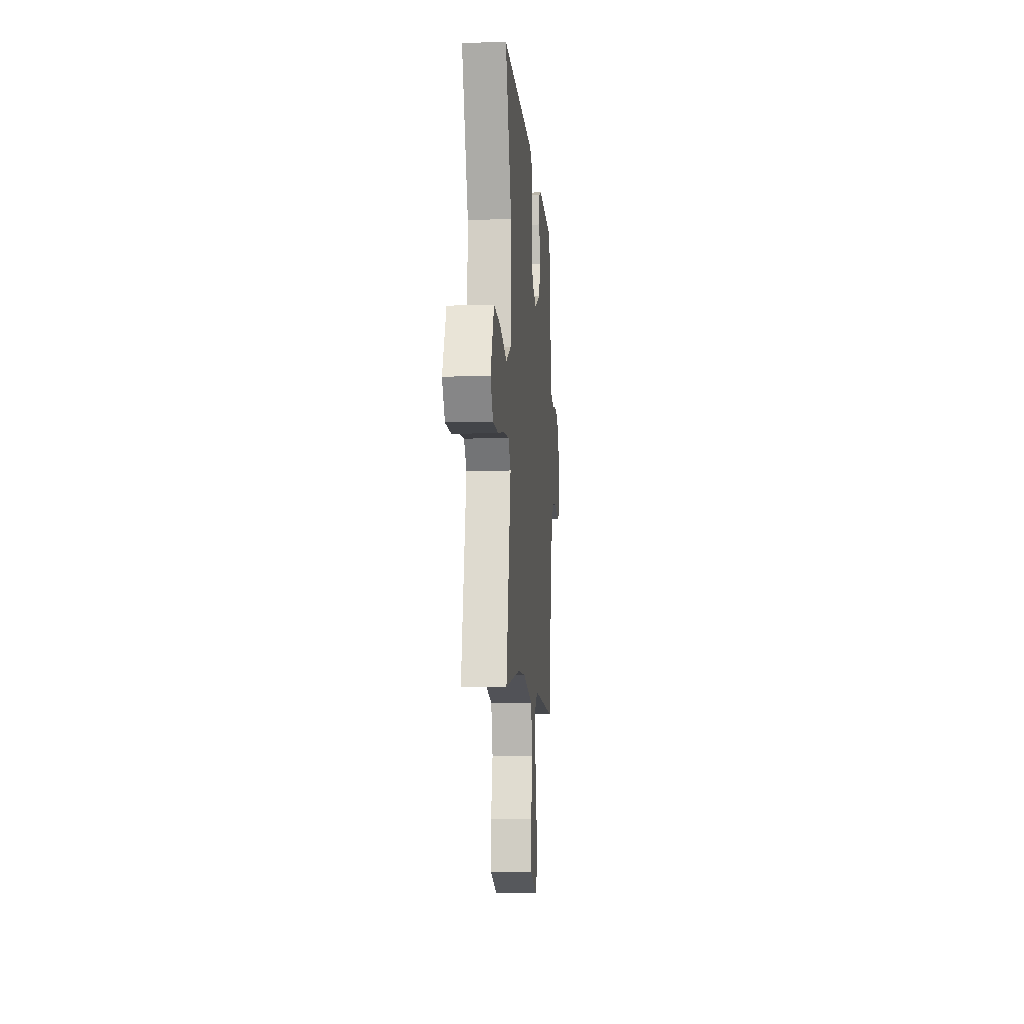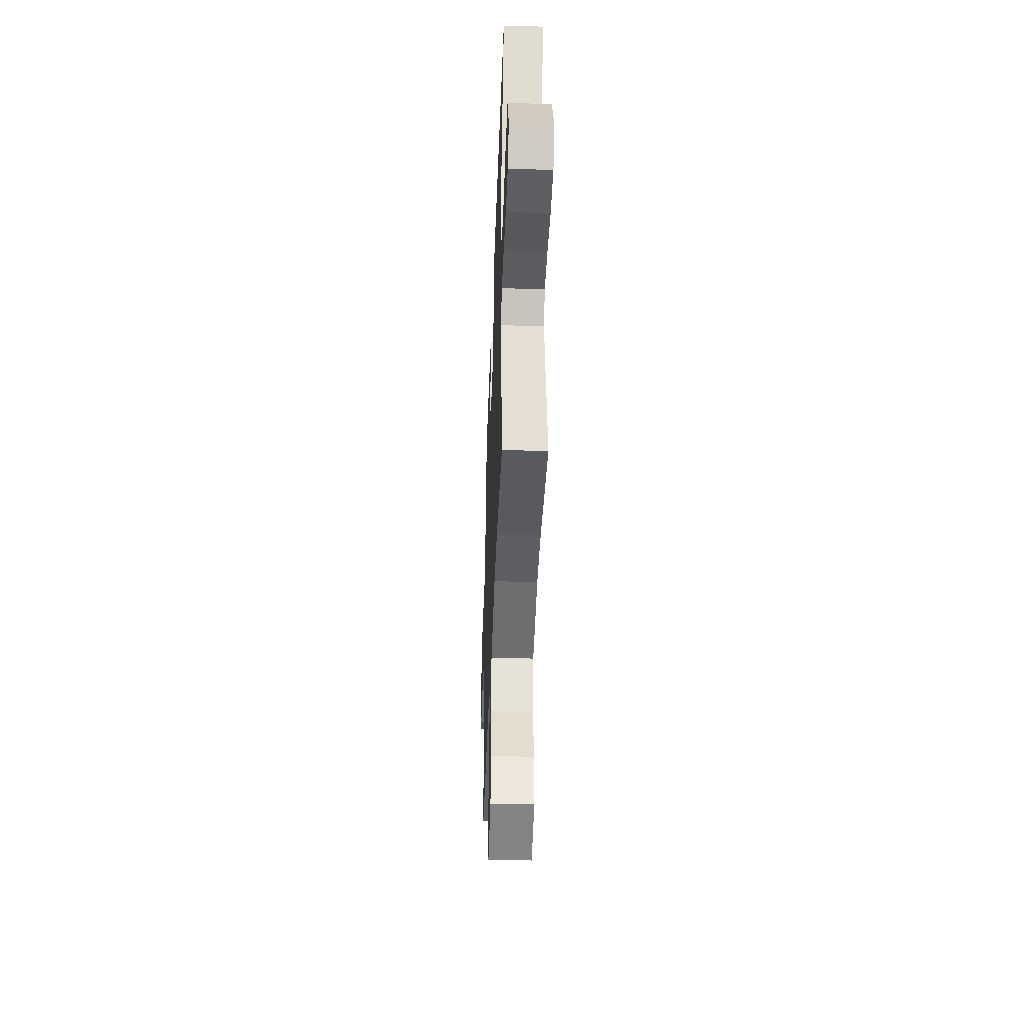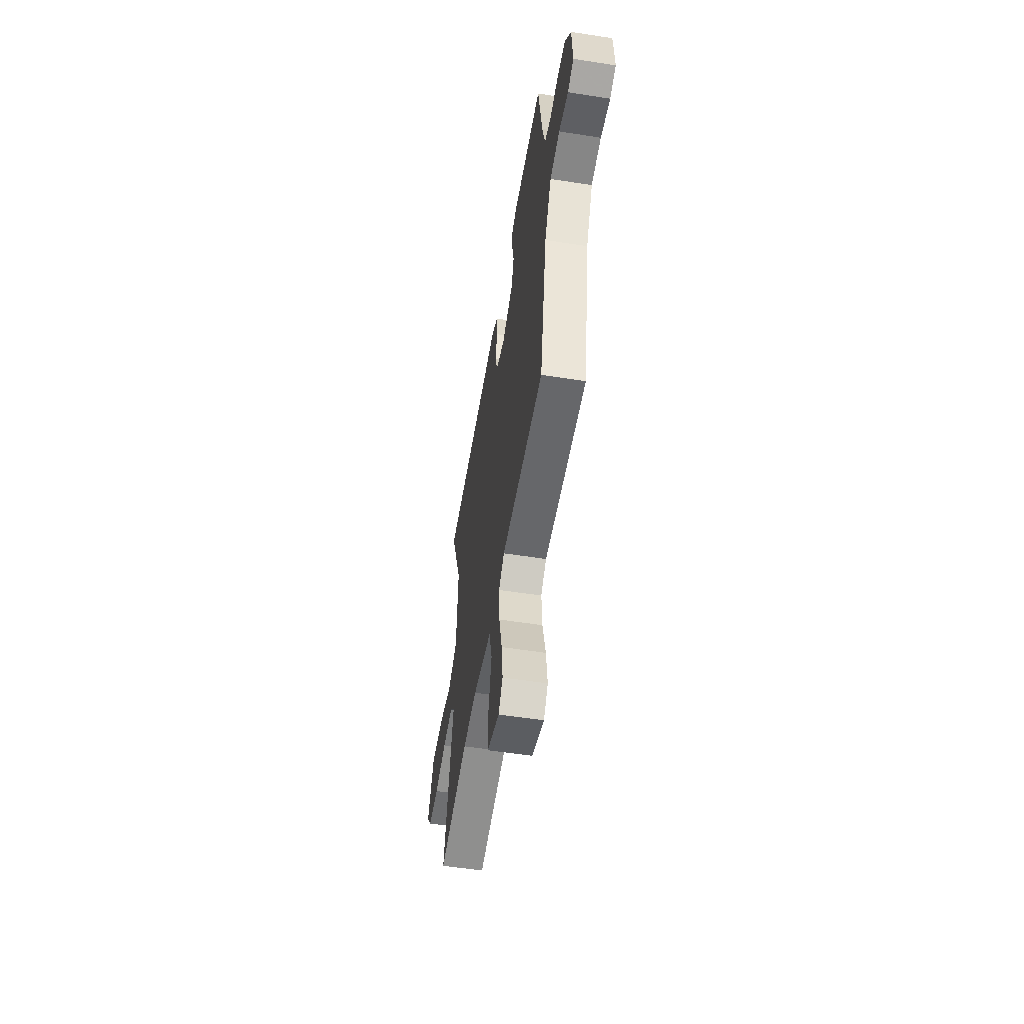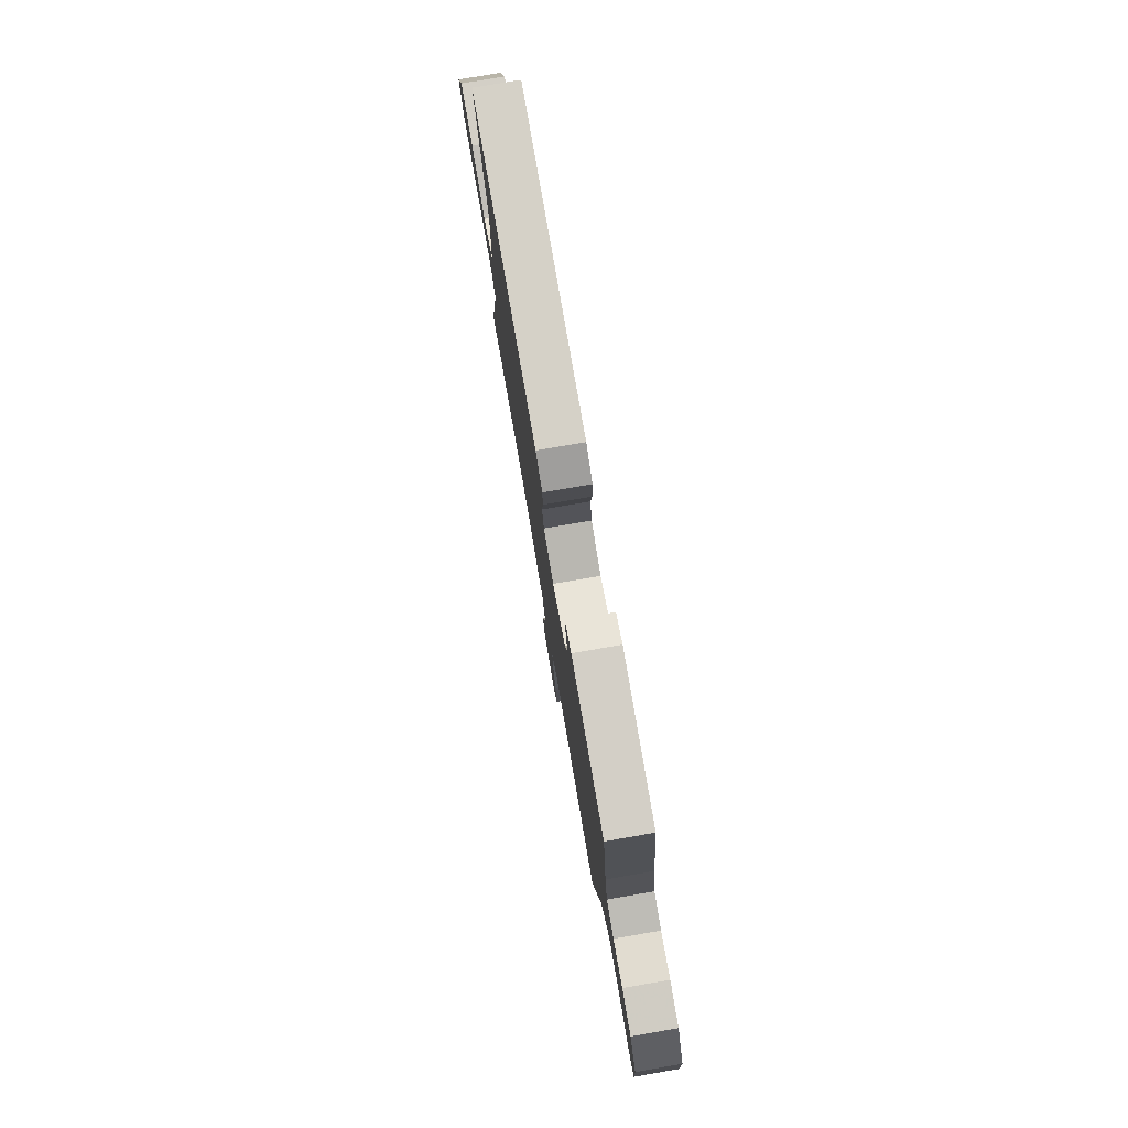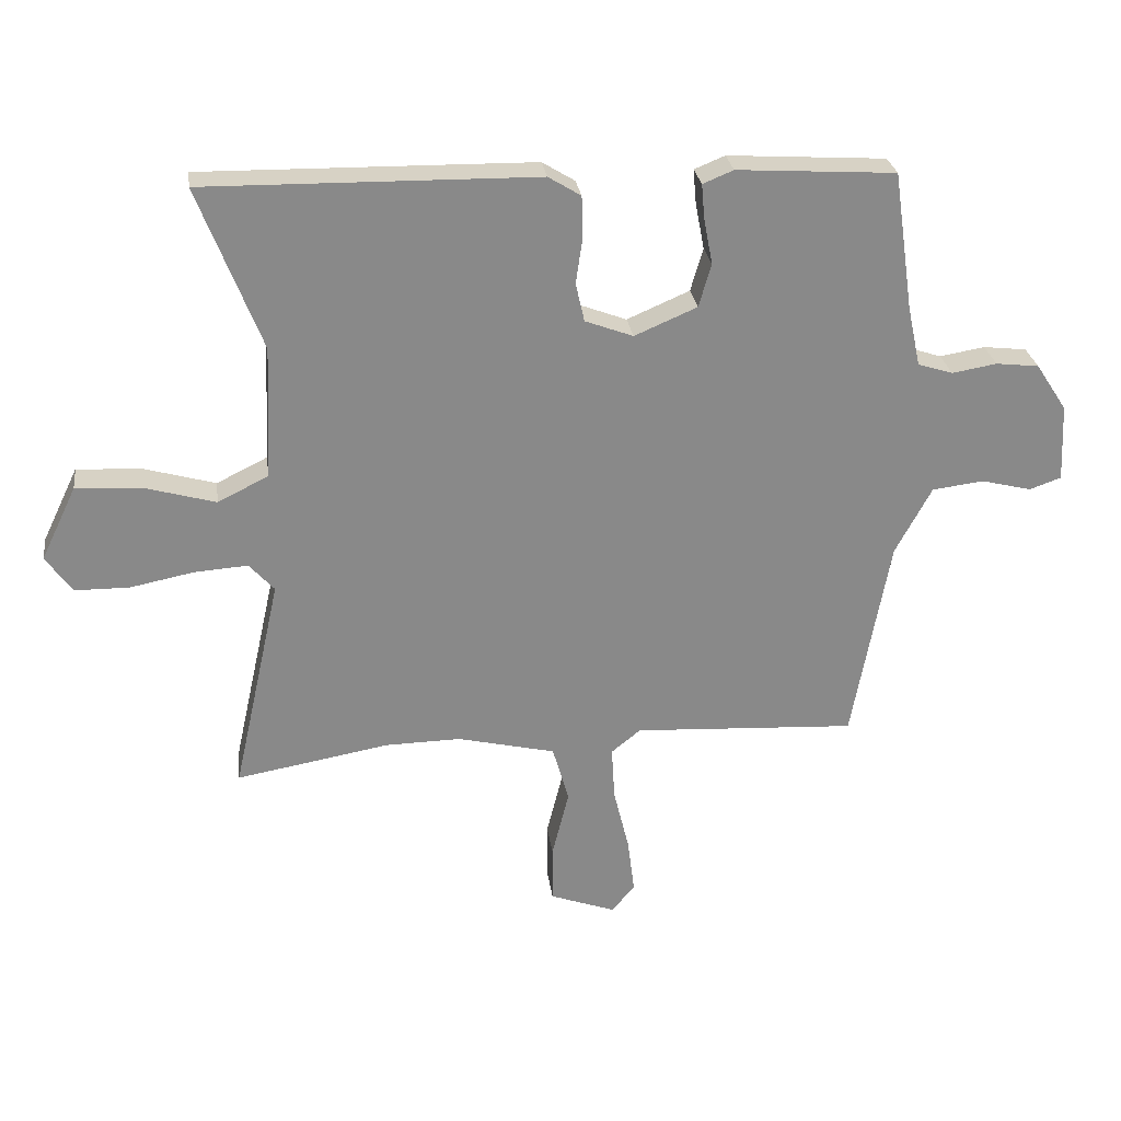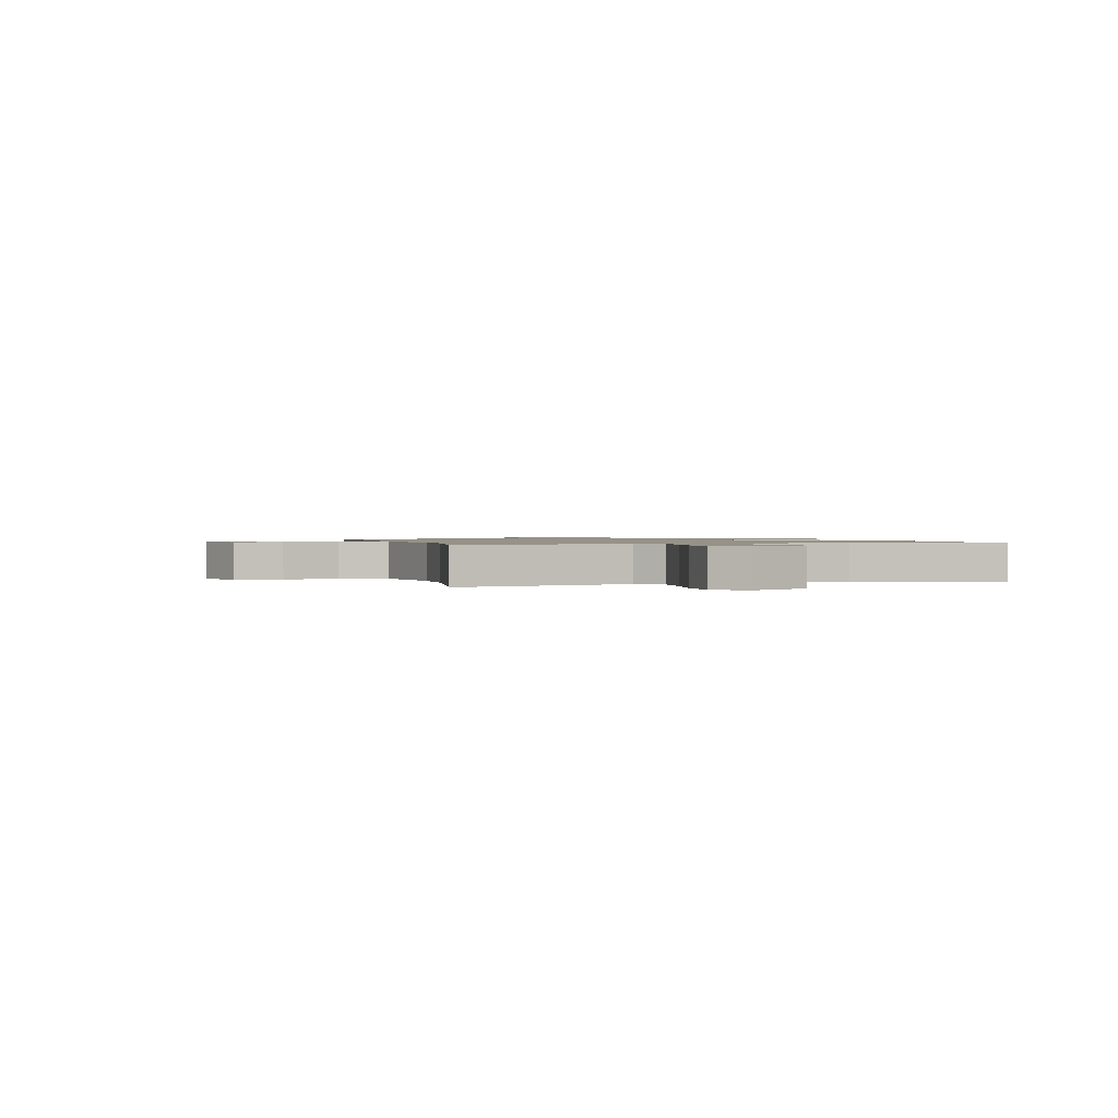
<metadata>
{"format":"obj","ext":"obj","renderer":"f3d","projection":"perspective","resolution":1024,"background":"white","views":[{"elev":-8.3,"azim":-85.4,"up":"+Z"},{"elev":-41.1,"azim":-92.1,"up":"+Z"},{"elev":-55.3,"azim":80.6,"up":"+Z"},{"elev":78.1,"azim":80.2,"up":"+Z"},{"elev":27.2,"azim":-7.7,"up":"+Z"},{"elev":1.1,"azim":-106.4,"up":"+Y"}]}
</metadata>
<code>
v -0.31 0.07 -0.467
v -0.556 0.07 -0.51
v -0.479 0.07 -0.163
v -0.519 0.07 -0.118
v -0.605 0.07 -0.124
v -0.706 0.07 -0.144
v -0.793 0.07 -0.143
v -0.835 0.07 -0.084
v -0.778 0.07 0.034
v -0.673 0.07 0.028
v -0.56 0.07 -0.004
v -0.479 0.07 0.036
v -0.469 0.07 0.249
v -0.57 0.07 0.51
v -0.04 0.07 0.502
v 0.012 0.07 0.47
v 0.014 0.07 0.405
v 0.003 0.07 0.33
v 0.017 0.07 0.268
v 0.094 0.07 0.239
v 0.194 0.07 0.282
v 0.214 0.07 0.351
v 0.2 0.07 0.424
v 0.195 0.07 0.48
v 0.244 0.07 0.5
v 0.498 0.07 0.484
v 0.53 0.07 0.263
v 0.551 0.07 0.166
v 0.607 0.07 0.148
v 0.679 0.07 0.16
v 0.748 0.07 0.152
v 0.798 0.07 0.076
v 0.804 0.07 -0.048
v 0.753 0.07 -0.066
v 0.673 0.07 -0.046
v 0.59 0.07 -0.056
v 0.532 0.07 -0.164
v 0.472 0.07 -0.493
v 0.114 0.07 -0.473
v 0.067 0.07 -0.511
v 0.072 0.07 -0.597
v 0.097 0.07 -0.7
v 0.108 0.07 -0.789
v 0.071 0.07 -0.833
v -0.034 0.07 -0.795
v -0.034 0.07 -0.703
v -0.007 0.07 -0.594
v -0.033 0.07 -0.502
v -0.19 0.07 -0.465
v -0.31 0 -0.467
v -0.556 0 -0.51
v -0.479 0 -0.163
v -0.519 0 -0.118
v -0.605 0 -0.124
v -0.706 0 -0.144
v -0.793 0 -0.143
v -0.835 0 -0.084
v -0.778 0 0.034
v -0.673 0 0.028
v -0.56 0 -0.004
v -0.479 0 0.036
v -0.469 0 0.249
v -0.57 0 0.51
v -0.04 0 0.502
v 0.012 0 0.47
v 0.014 0 0.405
v 0.003 0 0.33
v 0.017 0 0.268
v 0.094 0 0.239
v 0.194 0 0.282
v 0.214 0 0.351
v 0.2 0 0.424
v 0.195 0 0.48
v 0.244 0 0.5
v 0.498 0 0.484
v 0.53 0 0.263
v 0.551 0 0.166
v 0.607 0 0.148
v 0.679 0 0.16
v 0.748 0 0.152
v 0.798 0 0.076
v 0.804 0 -0.048
v 0.753 0 -0.066
v 0.673 0 -0.046
v 0.59 0 -0.056
v 0.532 0 -0.164
v 0.472 0 -0.493
v 0.114 0 -0.473
v 0.067 0 -0.511
v 0.072 0 -0.597
v 0.097 0 -0.7
v 0.108 0 -0.789
v 0.071 0 -0.833
v -0.034 0 -0.795
v -0.034 0 -0.703
v -0.007 0 -0.594
v -0.033 0 -0.502
v -0.19 0 -0.465
f 45 46 47
f 44 45 47
f 43 44 47
f 42 43 47
f 41 42 47
f 40 41 47 48
f 39 40 48 49
f 37 38 39
f 36 37 39 49
f 33 34 35
f 32 33 35
f 31 32 35
f 30 31 35
f 29 30 35
f 28 29 35 36
f 36 49 1
f 28 36 1
f 27 28 1
f 25 26 27
f 24 25 27
f 23 24 27
f 22 23 27
f 16 17 18
f 15 16 18
f 14 15 18
f 13 14 18
f 12 13 18 19
f 11 12 19 20
f 9 10 11
f 8 9 11
f 7 8 11
f 6 7 11
f 5 6 11
f 4 5 11 20
f 27 1 2 3
f 4 20 21
f 3 4 21
f 27 3 21
f 21 22 27
f 96 95 94
f 96 94 93
f 96 93 92
f 96 92 91
f 96 91 90
f 97 96 90 89
f 98 97 89 88
f 88 87 86
f 98 88 86 85
f 84 83 82
f 84 82 81
f 84 81 80
f 84 80 79
f 84 79 78
f 85 84 78 77
f 50 98 85
f 50 85 77
f 50 77 76
f 76 75 74
f 76 74 73
f 76 73 72
f 76 72 71
f 67 66 65
f 67 65 64
f 67 64 63
f 67 63 62
f 68 67 62 61
f 69 68 61 60
f 60 59 58
f 60 58 57
f 60 57 56
f 60 56 55
f 60 55 54
f 69 60 54 53
f 52 51 50 76
f 70 69 53
f 70 53 52
f 70 52 76
f 76 71 70
f 1 50 51 2
f 2 51 52 3
f 3 52 53 4
f 4 53 54 5
f 5 54 55 6
f 6 55 56 7
f 7 56 57 8
f 8 57 58 9
f 9 58 59 10
f 10 59 60 11
f 11 60 61 12
f 12 61 62 13
f 13 62 63 14
f 14 63 64 15
f 15 64 65 16
f 16 65 66 17
f 17 66 67 18
f 18 67 68 19
f 19 68 69 20
f 20 69 70 21
f 21 70 71 22
f 22 71 72 23
f 23 72 73 24
f 24 73 74 25
f 25 74 75 26
f 26 75 76 27
f 27 76 77 28
f 28 77 78 29
f 29 78 79 30
f 30 79 80 31
f 31 80 81 32
f 32 81 82 33
f 33 82 83 34
f 34 83 84 35
f 35 84 85 36
f 36 85 86 37
f 37 86 87 38
f 38 87 88 39
f 39 88 89 40
f 40 89 90 41
f 41 90 91 42
f 42 91 92 43
f 43 92 93 44
f 44 93 94 45
f 45 94 95 46
f 46 95 96 47
f 47 96 97 48
f 48 97 98 49
f 49 98 50 1

</code>
